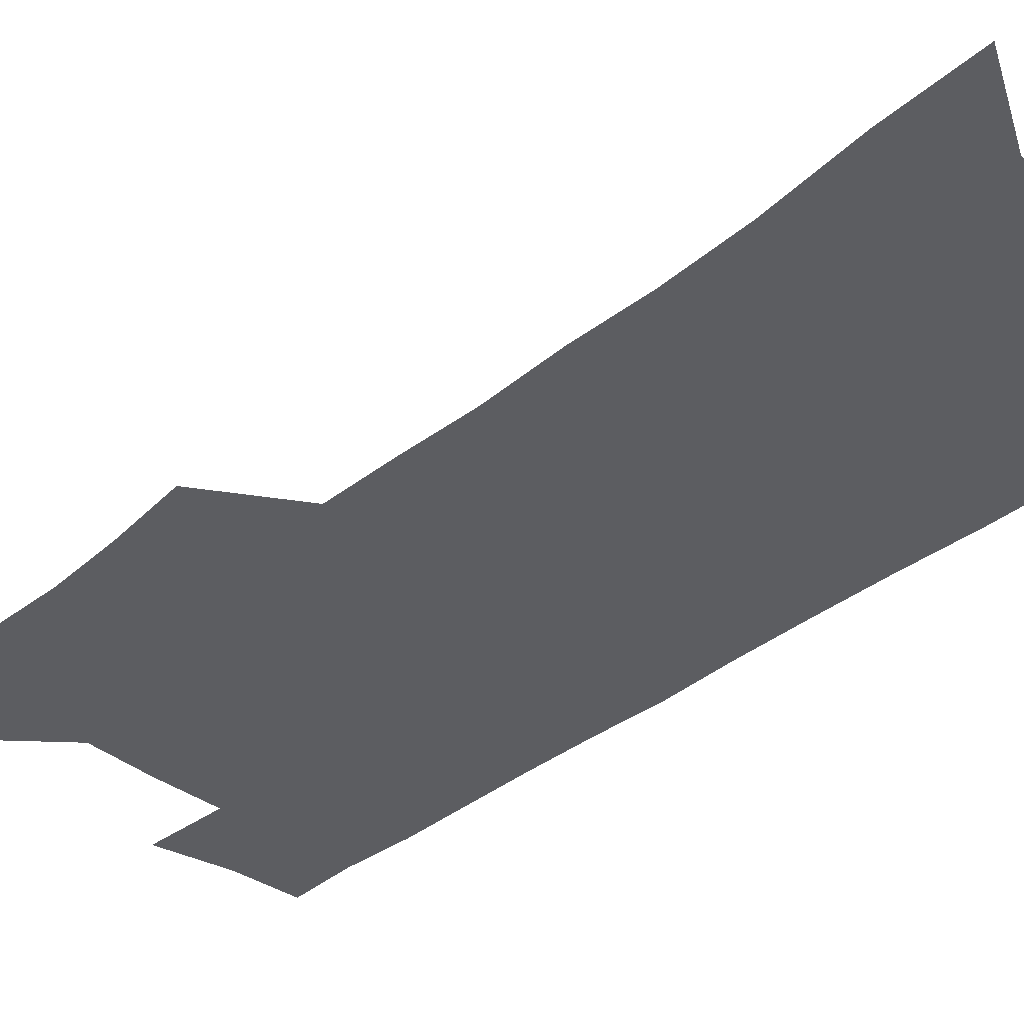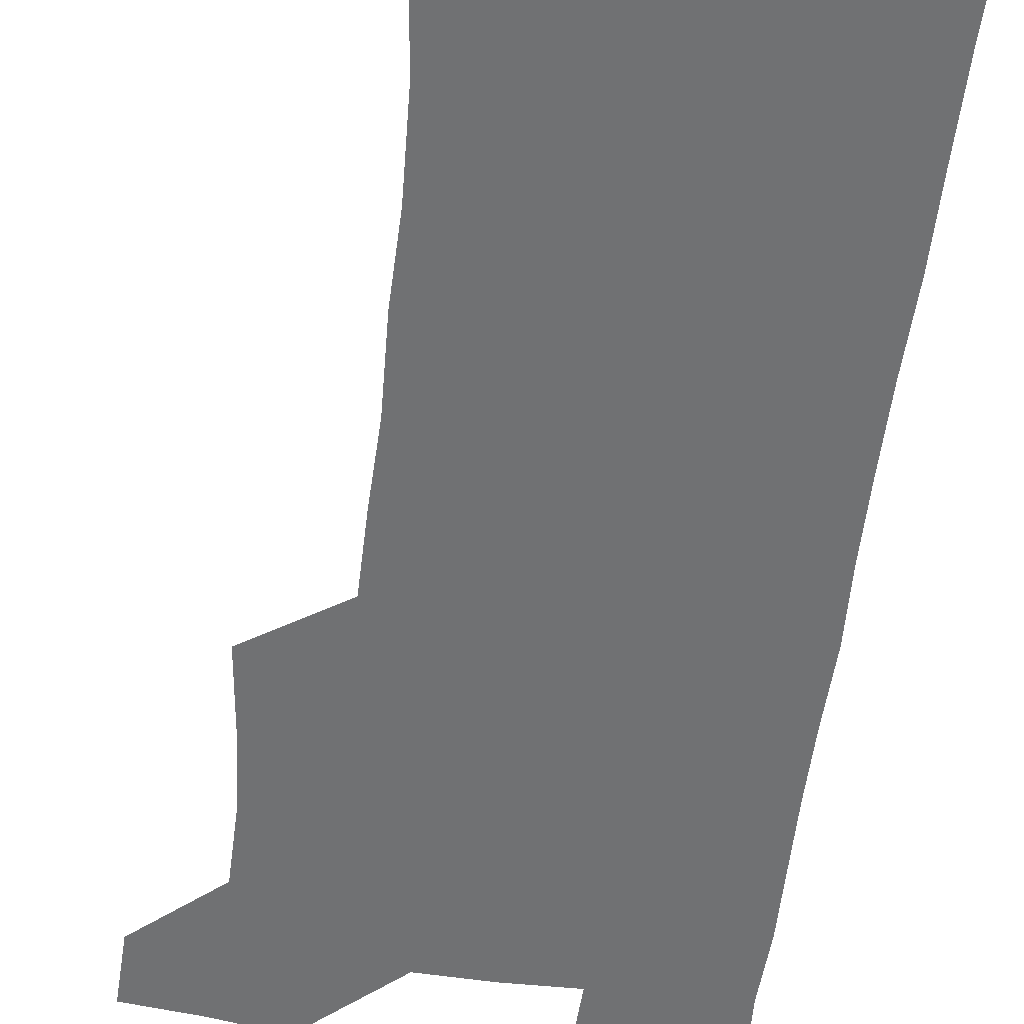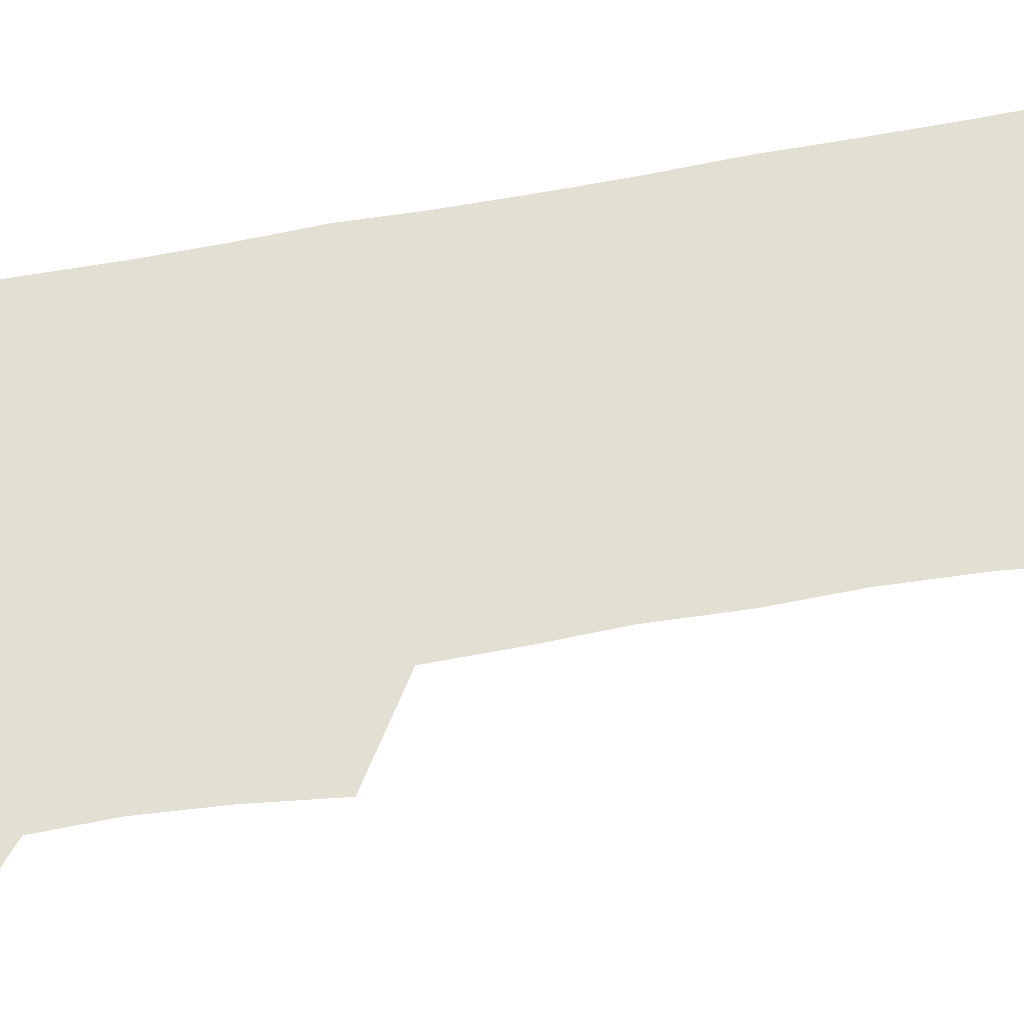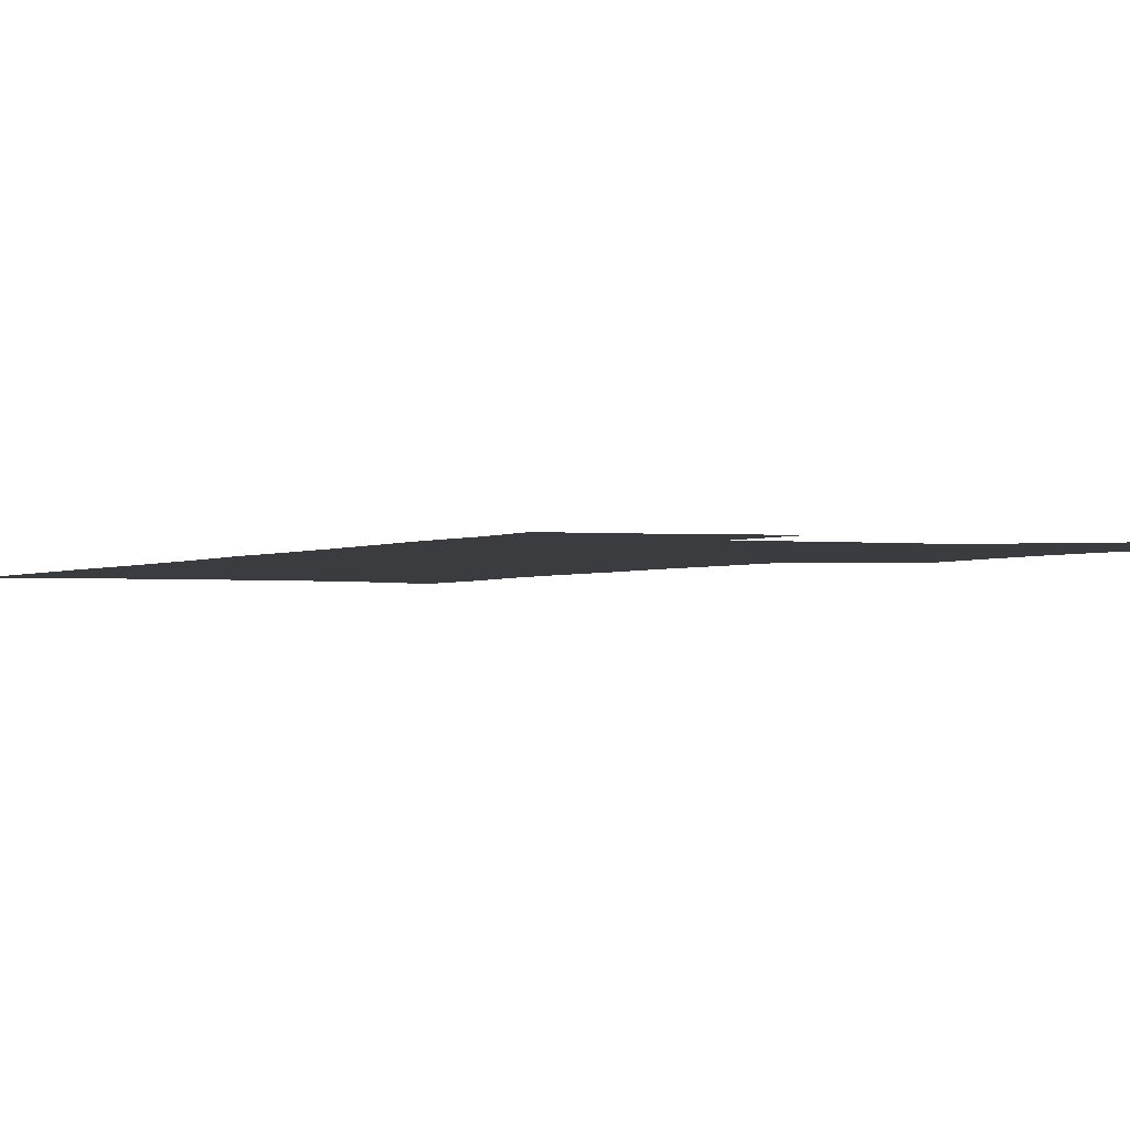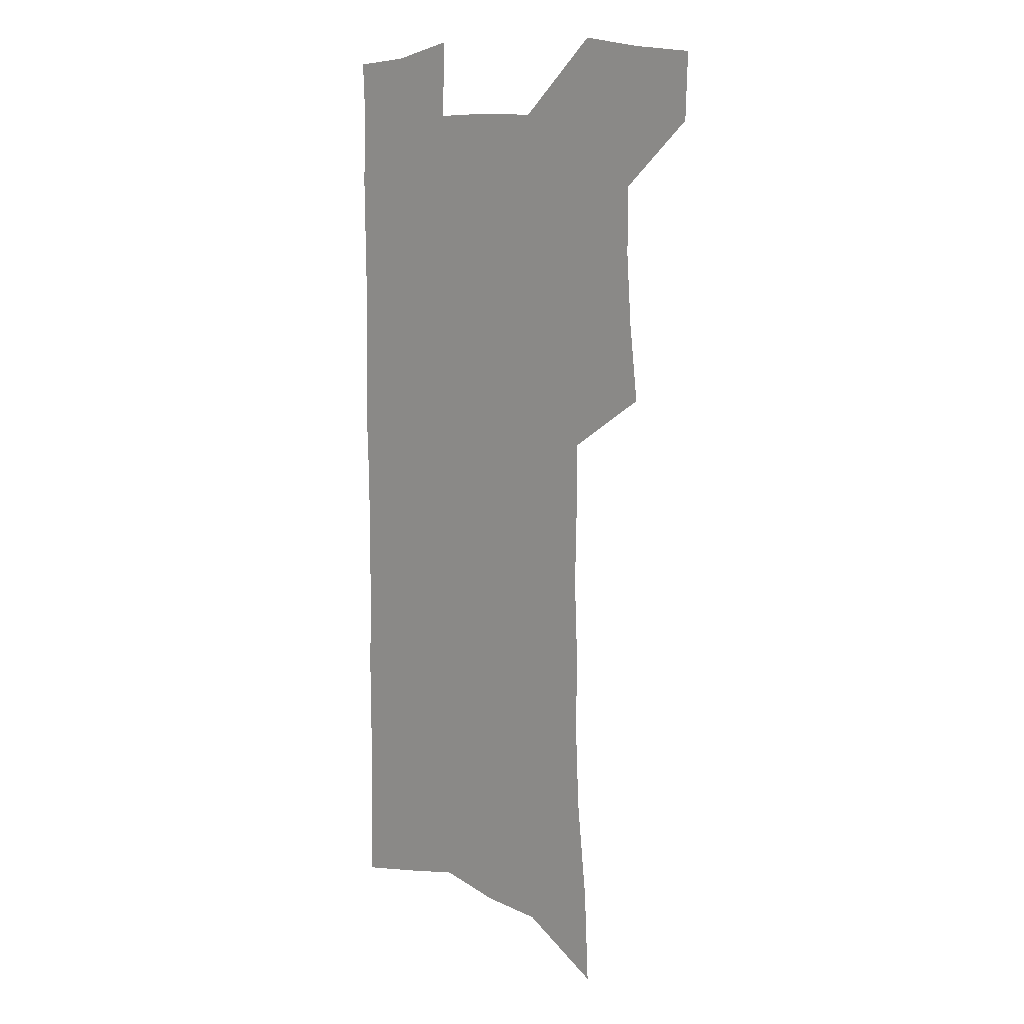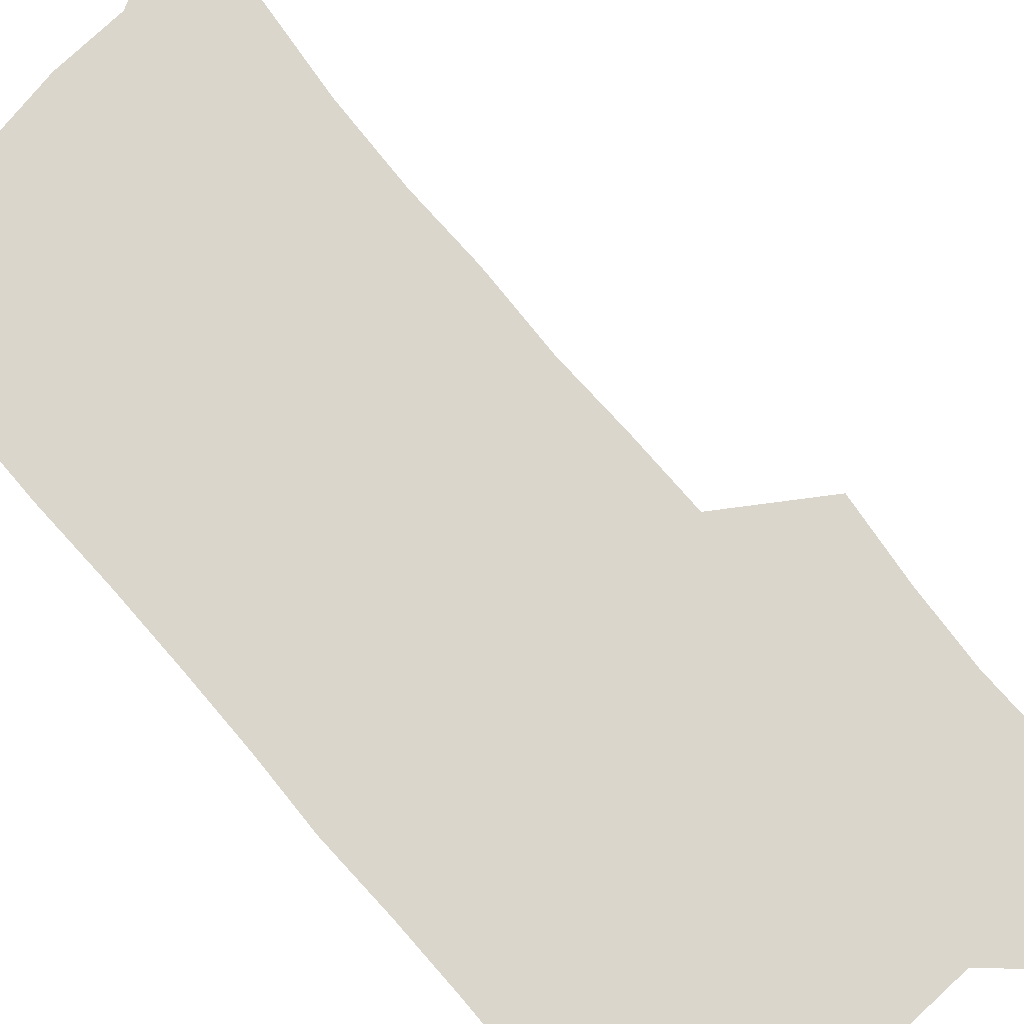
<metadata>
{"format":"obj","ext":"obj","renderer":"f3d","projection":"perspective","resolution":1024,"background":"white","views":[{"elev":-37.0,"azim":-44.7,"up":"+Z"},{"elev":-55.2,"azim":-7.0,"up":"+Z"},{"elev":66.6,"azim":-100.6,"up":"+Z"},{"elev":-1.6,"azim":155.5,"up":"+Z"},{"elev":9.9,"azim":-135.0,"up":"+Y"},{"elev":74.0,"azim":139.3,"up":"+Z"}]}
</metadata>
<code>
v 485.8 532.1 0
v 484.8 559.8 0
v 510.6 415.1 0
v 514.5 447.3 0
v 516.6 477.4 0
v 516.4 505.6 0
v 517.6 533.5 0
v 512.9 563 0
v 536.6 146.3 0
v 538.5 186 0
v 543.1 227.8 0
v 544.8 263.7 0
v 544.4 295.9 0
v 545.9 330.6 0
v 545.2 361.6 0
v 545.2 392.6 0
v 546.8 423.7 0
v 547.2 452.5 0
v 547.9 480.5 0
v 549.7 508.1 0
v 546.3 535.8 0
v 540.5 567.6 0
v 572.2 166.2 0
v 574.6 206.6 0
v 575.4 242.1 0
v 575.4 274.7 0
v 574.3 305.1 0
v 575.6 339.1 0
v 576.2 370.4 0
v 576.5 399.9 0
v 576.2 427.8 0
v 577 456.1 0
v 576.7 482.7 0
v 576.7 509.2 0
v 575.6 536.1 0
v 600.3 167.9 0
v 602.8 215.2 0
v 602.9 248.4 0
v 602.5 279.3 0
v 603 312.8 0
v 603 343.6 0
v 603.1 373.6 0
v 603.1 402 0
v 603.4 430.2 0
v 603.6 457.4 0
v 603.9 483.9 0
v 603.6 509.7 0
v 602.9 537.1 0
v 628.8 173.5 0
v 629 214.4 0
v 629.2 248.1 0
v 628.9 281.9 0
v 629.1 312 0
v 628.9 344.4 0
v 629 373.8 0
v 629.2 402.1 0
v 629.4 429.9 0
v 629.6 457.1 0
v 629.9 483.7 0
v 630.1 509.8 0
v 630.4 536.6 0
v 629.3 569.4 0
v 657.4 167.2 0
v 655.9 210.5 0
v 656.9 242.2 0
v 655.7 278.1 0
v 655.4 310.4 0
v 655.4 341.3 0
v 655.4 371.3 0
v 655.5 400.2 0
v 655.9 428.2 0
v 656.2 455.7 0
v 656.4 482.8 0
v 656.2 509.5 0
v 657.4 535.2 0
v 658.8 563.3 0
v 686.5 161.2 0
v 685.8 199.7 0
v 685.8 234.2 0
v 686.1 267.6 0
v 685.2 301.5 0
v 685 333.3 0
v 685.2 363.9 0
v 686.3 393.1 0
v 685.4 423.4 0
v 685.2 452.3 0
v 685.6 480.1 0
v 686 507.5 0
v 684.7 535 0
v 685.8 561.6 0
f 6 7 1
f 1 7 2
f 7 8 2
f 16 17 3
f 3 17 4
f 17 18 4
f 4 18 5
f 18 19 5
f 5 19 6
f 19 20 6
f 6 20 7
f 20 21 7
f 7 21 8
f 21 22 8
f 9 23 10
f 23 24 10
f 10 24 11
f 24 25 11
f 11 25 12
f 25 26 12
f 12 26 13
f 26 27 13
f 13 27 14
f 27 28 14
f 14 28 15
f 28 29 15
f 15 29 16
f 29 30 16
f 16 30 17
f 30 31 17
f 17 31 18
f 31 32 18
f 18 32 19
f 32 33 19
f 19 33 20
f 33 34 20
f 20 34 21
f 34 35 21
f 21 35 22
f 23 36 24
f 36 37 24
f 24 37 25
f 37 38 25
f 25 38 26
f 38 39 26
f 26 39 27
f 39 40 27
f 27 40 28
f 40 41 28
f 28 41 29
f 41 42 29
f 29 42 30
f 42 43 30
f 30 43 31
f 43 44 31
f 31 44 32
f 44 45 32
f 32 45 33
f 45 46 33
f 33 46 34
f 46 47 34
f 34 47 35
f 47 48 35
f 36 49 37
f 49 50 37
f 37 50 38
f 50 51 38
f 38 51 39
f 51 52 39
f 39 52 40
f 52 53 40
f 40 53 41
f 53 54 41
f 41 54 42
f 54 55 42
f 42 55 43
f 55 56 43
f 43 56 44
f 56 57 44
f 44 57 45
f 57 58 45
f 45 58 46
f 58 59 46
f 46 59 47
f 59 60 47
f 47 60 48
f 60 61 48
f 49 63 50
f 63 64 50
f 50 64 51
f 64 65 51
f 51 65 52
f 65 66 52
f 52 66 53
f 66 67 53
f 53 67 54
f 67 68 54
f 54 68 55
f 68 69 55
f 55 69 56
f 69 70 56
f 56 70 57
f 70 71 57
f 57 71 58
f 71 72 58
f 58 72 59
f 72 73 59
f 59 73 60
f 73 74 60
f 60 74 61
f 74 75 61
f 61 75 62
f 75 76 62
f 63 77 64
f 77 78 64
f 64 78 65
f 78 79 65
f 65 79 66
f 79 80 66
f 66 80 67
f 80 81 67
f 67 81 68
f 81 82 68
f 68 82 69
f 82 83 69
f 69 83 70
f 83 84 70
f 70 84 71
f 84 85 71
f 71 85 72
f 85 86 72
f 72 86 73
f 86 87 73
f 73 87 74
f 87 88 74
f 74 88 75
f 88 89 75
f 75 89 76
f 89 90 76

</code>
